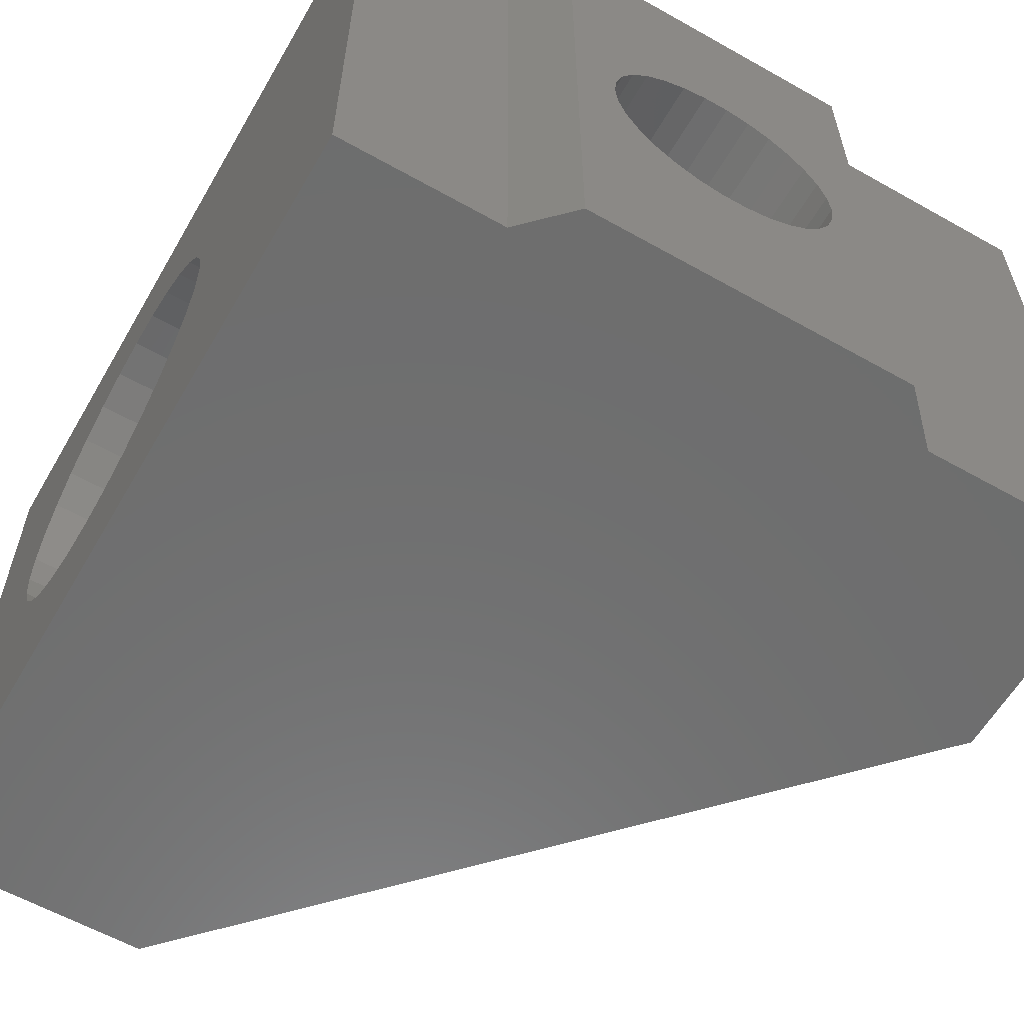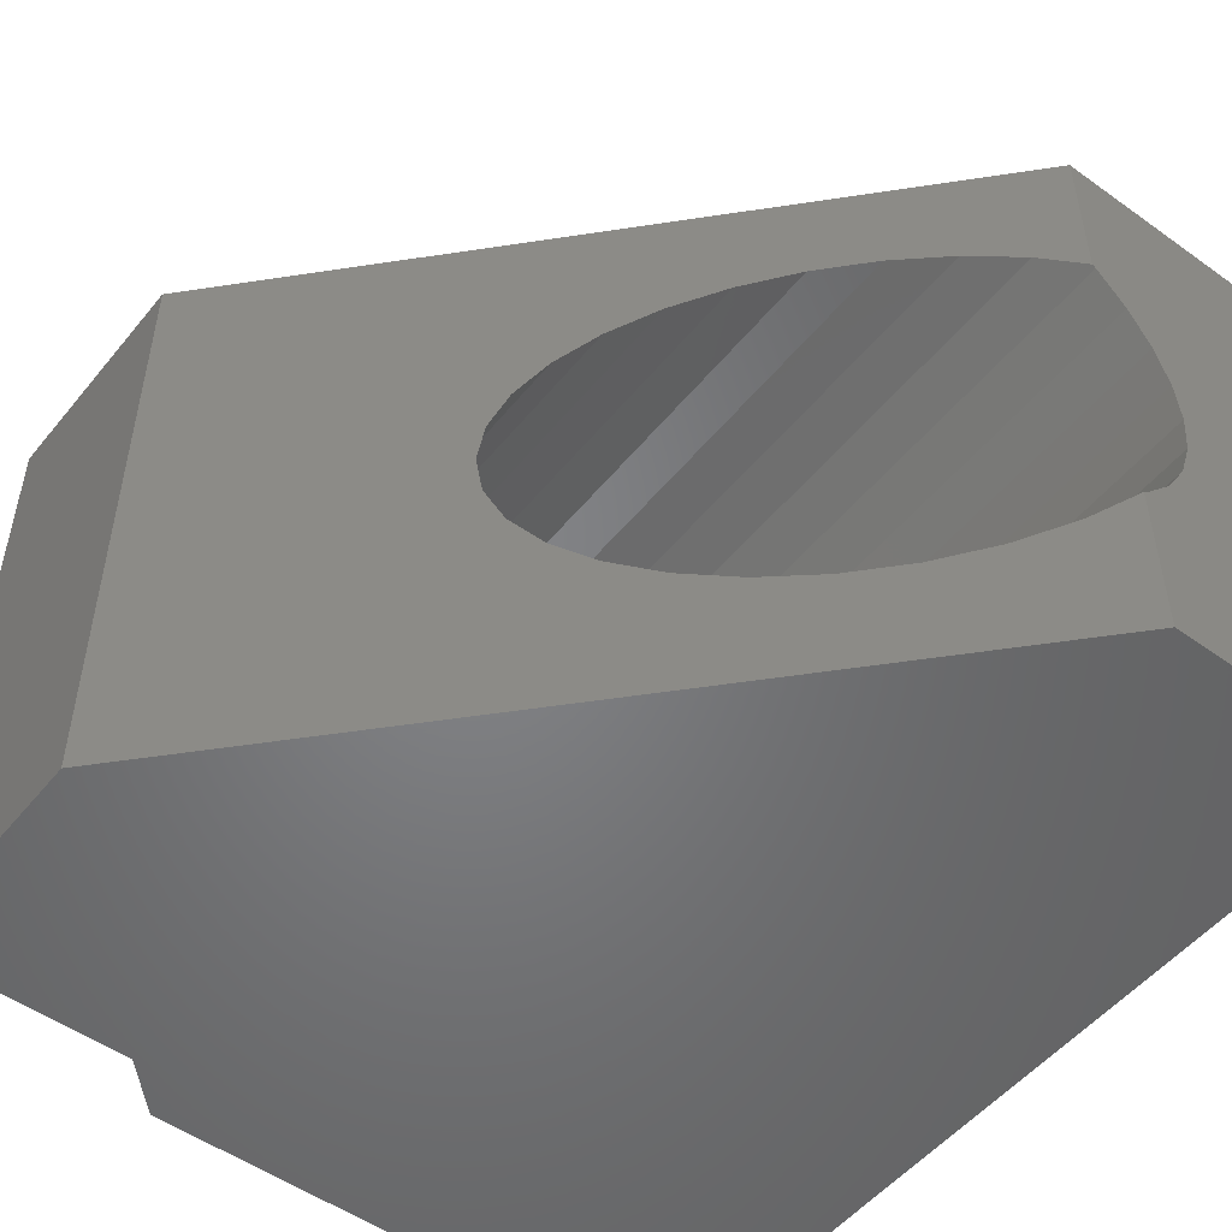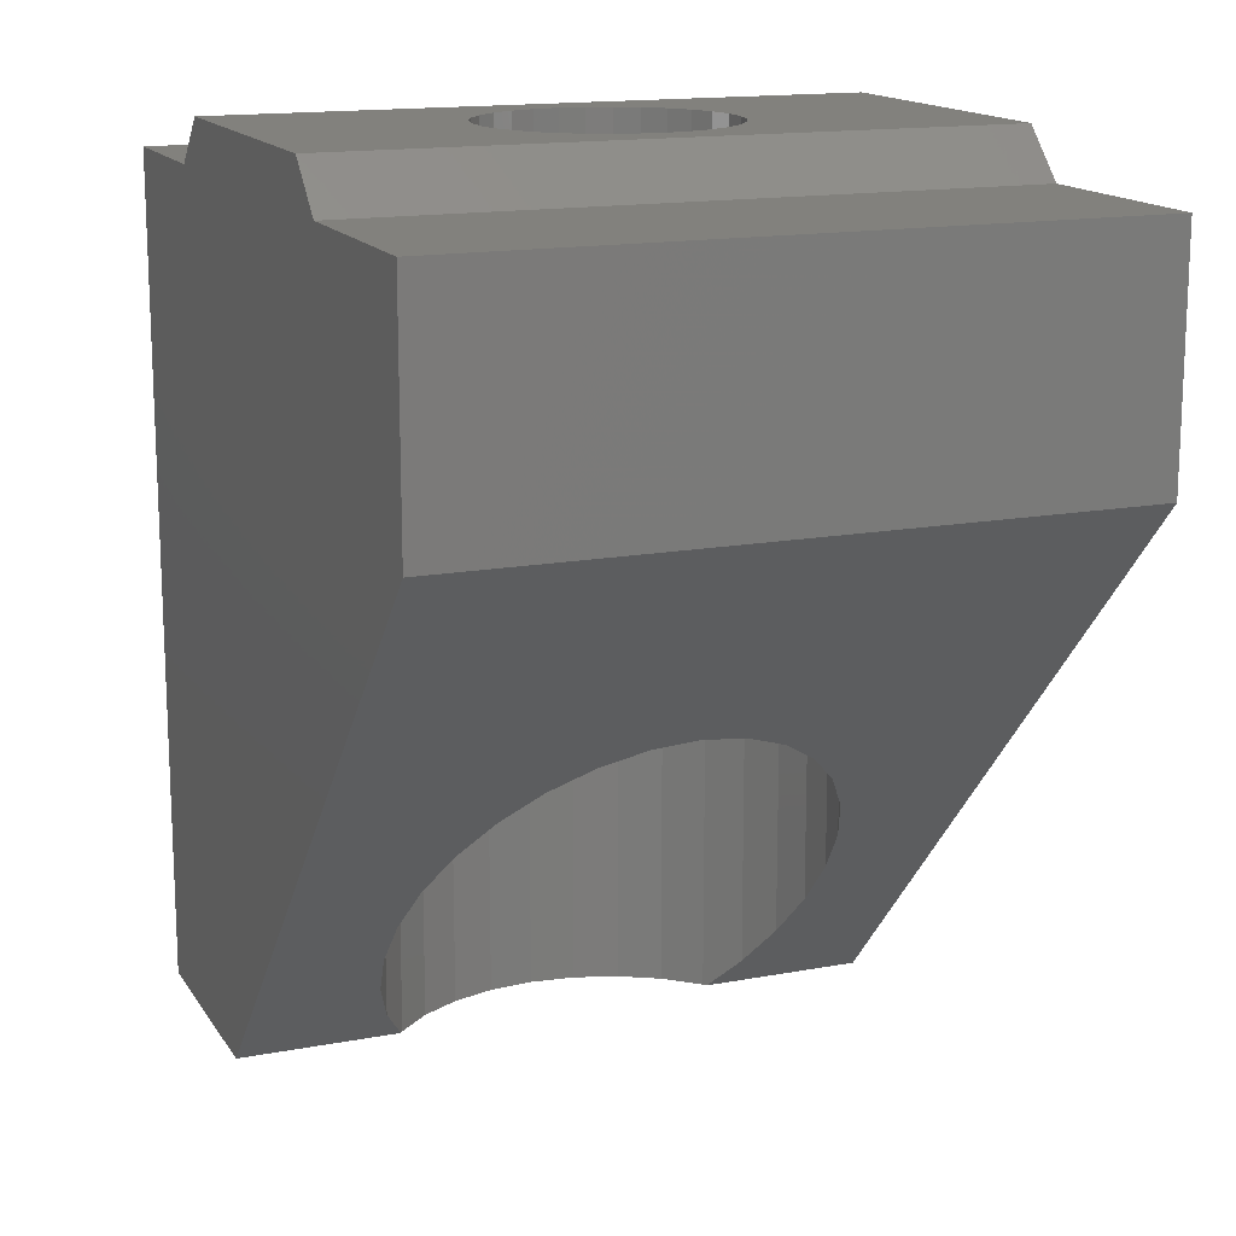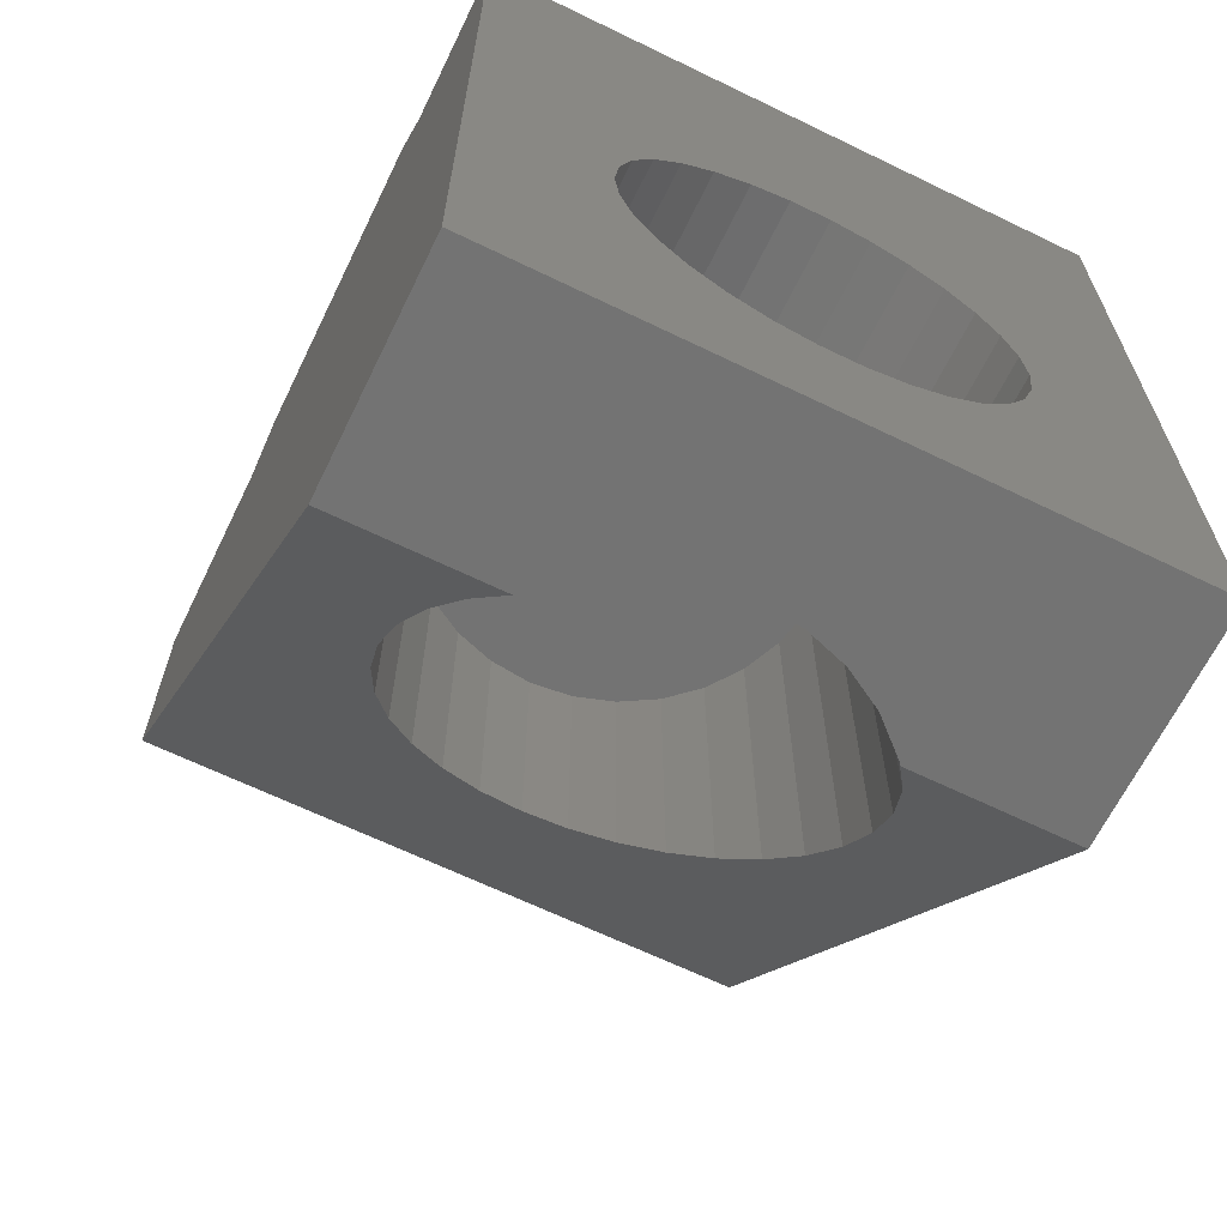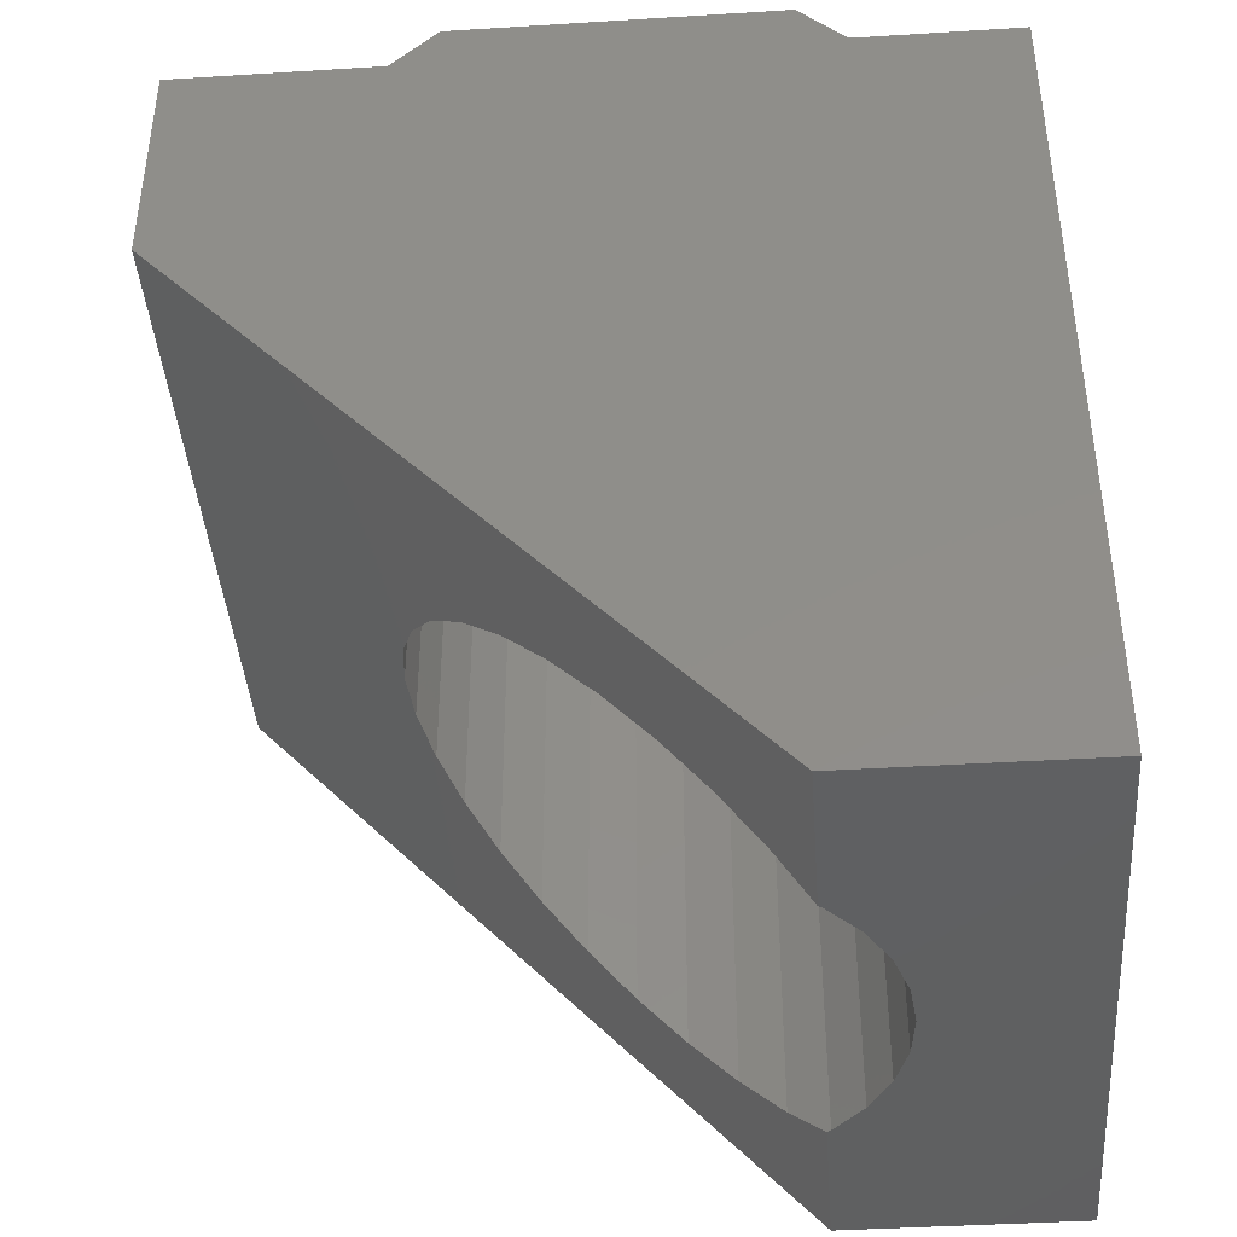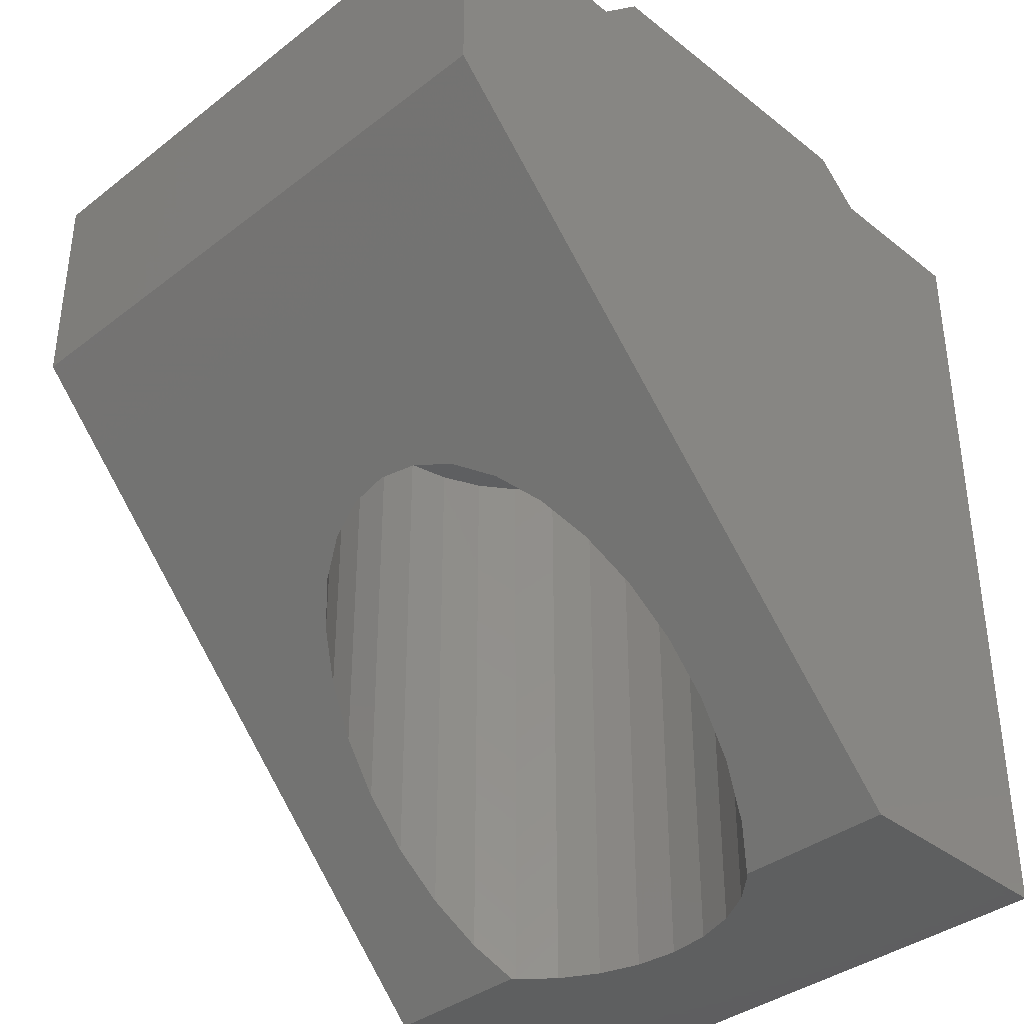
<metadata>
{"format":"stl","ext":"stl","renderer":"f3d","projection":"perspective","resolution":1024,"background":"white","views":[{"elev":-59.9,"azim":150.0,"up":"+Z"},{"elev":-51.5,"azim":-37.9,"up":"+Z"},{"elev":15.2,"azim":-111.8,"up":"+Y"},{"elev":-65.4,"azim":64.0,"up":"+Y"},{"elev":-41.4,"azim":4.3,"up":"+Y"},{"elev":-37.2,"azim":-45.3,"up":"+Y"}]}
</metadata>
<code>
# stl→obj: 200 verts, 396 faces
v -2.543 -3.8 7.541
v -2.6 1 7
v -2.543 1 7.541
v -2.6 -3.8 7
v 2.543 -3.8 7.541
v 2.375 1 8.058
v 2.543 1 7.541
v 2.375 -3.8 8.058
v 2.6 -3.8 7
v 2.6 1 7
v 2.103 1 8.528
v 2.103 -3.8 8.528
v 2.543 -3.8 6.459
v 2.543 1 6.459
v 1.74 1 8.932
v 1.74 -3.8 8.932
v 2.103 -3.8 5.472
v 2.375 1 5.942
v 2.103 1 5.472
v 2.375 -3.8 5.942
v 0.2718 -3.8 9.586
v 0.8034 1 9.473
v 0.8034 -3.8 9.473
v 0.2718 1 9.586
v -2.543 -3.8 6.459
v -2.375 1 5.942
v -2.543 1 6.459
v -2.375 -3.8 5.942
v 1.3 -3.8 9.252
v 1.3 1 9.252
v -2.103 -3.8 5.472
v -1.74 1 5.068
v -2.103 1 5.472
v -1.74 -3.8 5.068
v -1.74 -3.8 8.932
v -1.3 1 9.252
v -1.3 -3.8 9.252
v -1.74 1 8.932
v 0.2718 1 4.414
v 0.8034 -3.8 4.527
v 0.8034 1 4.527
v 0.2718 -3.8 4.414
v 1.74 -3.8 5.068
v 1.74 1 5.068
v -0.2718 -3.8 9.586
v -0.8034 -3.8 9.473
v -2.103 -3.8 8.528
v -2.375 -3.8 8.058
v 1.3 -3.8 4.748
v -1.3 -3.8 4.748
v -0.8034 -3.8 4.527
v -0.2718 -3.8 4.414
v -2.375 1 8.058
v -1.3 1 4.748
v -0.8034 1 4.527
v -0.8034 1 9.473
v 1.3 1 4.748
v -0.2718 1 4.414
v -0.2718 1 9.586
v -2.103 1 8.528
v -4.202 -4 8.871
v -4.499 -9.876 7.956
v -4.499 -4 7.956
v -4.202 -10.2 8.871
v 4.499 -18 7.956
v 4.202 -4 8.871
v 4.499 -4 7.956
v 4.202 -18 8.871
v 4.6 -18 7
v 4.6 -4 7
v 4.202 -18 5.129
v 4.499 -4 6.044
v 4.202 -4 5.129
v 4.499 -18 6.044
v 1.421 -16.29 2.625
v 2.3 -4 3.016
v 1.421 -4 2.625
v 2.3 -17.24 3.016
v -2.3 -12.26 3.016
v -1.421 -4 2.625
v -2.3 -4 3.016
v -1.421 -13.21 2.625
v 3.078 -18 3.582
v 3.078 -4 3.582
v 3 -18 3.525
v -0.4808 -14.23 11.57
v 0.4808 -4 11.57
v 0.4808 -15.27 11.57
v -0.4808 -4 11.57
v 2.3 -17.24 10.98
v 3.078 -18 10.42
v 3 -18 10.48
v 3.078 -4 10.42
v 2.3 -4 10.98
v -3.078 -11.42 3.582
v -3.078 -4 3.582
v -3.721 -4 9.704
v -3.721 -10.72 9.704
v -3.721 -10.72 4.296
v -3.721 -4 4.296
v 1.421 -4 11.37
v 1.421 -16.29 11.37
v 0.4808 -15.27 2.425
v 0.4808 -4 2.425
v -3.078 -11.42 10.42
v -2.3 -4 10.98
v -2.3 -12.26 10.98
v -3.078 -4 10.42
v 3.721 -18 4.296
v 3.721 -4 4.296
v 3.721 -18 9.704
v 3.721 -4 9.704
v -4.499 -9.876 6.044
v -4.202 -4 5.129
v -4.499 -4 6.044
v -4.202 -10.2 5.129
v -1.421 -4 11.37
v -1.421 -13.21 11.37
v -4.6 -9.767 7
v -4.6 -4 7
v -0.4808 -4 2.425
v -0.4808 -14.23 2.425
v 8 -18 0
v 4.5 0 0
v 8 0 0
v 3 -18 0
v -4.5 0 0
v 3.5 1 0
v -3.5 1 0
v -9 -5 0
v -9 0 0
v 4.5 0 14
v 8 -18 14
v 8 0 14
v -4.5 0 14
v 3.5 1 14
v 3 -18 14
v -3.5 1 14
v -9 -5 14
v -9 0 14
v 8 -6.898 7.431
v 8 -7.077 8.275
v 8 -7.428 9.062
v 8 -7.935 9.76
v 8 -8.575 10.34
v 8 -9.322 10.77
v 8 -10.14 11.03
v 8 -11 11.12
v 8 -15.1 7.431
v 8 -15.1 6.569
v 8 -14.92 8.275
v 8 -14.57 9.062
v 8 -14.07 9.76
v 8 -13.42 10.34
v 8 -12.68 10.77
v 8 -11.86 11.03
v 8 -6.898 6.569
v 8 -7.077 5.725
v 8 -7.428 4.938
v 8 -7.935 4.24
v 8 -8.575 3.663
v 8 -9.322 3.232
v 8 -10.14 2.965
v 8 -11 2.875
v 8 -11.86 2.965
v 8 -12.68 3.232
v 8 -13.42 3.663
v 8 -14.07 4.24
v 8 -14.57 4.938
v 8 -14.92 5.725
v 5 -8.575 3.663
v 5 -9.322 3.232
v 5 -11 11.12
v 5 -10.14 11.03
v 5 -7.428 4.938
v 5 -7.077 5.725
v 5 -7.935 4.24
v 5 -14.07 9.76
v 5 -13.42 10.34
v 5 -10.14 2.965
v 5 -11 2.875
v 5 -15.1 6.569
v 5 -14.92 5.725
v 5 -14.57 4.938
v 5 -14.07 4.24
v 5 -12.68 3.232
v 5 -13.42 3.663
v 5 -7.428 9.062
v 5 -7.935 9.76
v 5 -9.322 10.77
v 5 -11.86 2.965
v 5 -6.898 7.431
v 5 -7.077 8.275
v 5 -12.68 10.77
v 5 -8.575 10.34
v 5 -6.898 6.569
v 5 -11.86 11.03
v 5 -15.1 7.431
v 5 -14.57 9.062
v 5 -14.92 8.275
f 1 2 3
f 2 1 4
f 5 6 7
f 6 5 8
f 9 7 10
f 7 9 5
f 8 11 6
f 11 8 12
f 13 10 14
f 10 13 9
f 12 15 11
f 15 12 16
f 17 18 19
f 18 17 20
f 21 22 23
f 22 21 24
f 25 26 27
f 26 25 28
f 29 15 16
f 15 29 30
f 31 32 33
f 32 31 34
f 35 36 37
f 36 35 38
f 39 40 41
f 40 39 42
f 43 19 44
f 19 43 17
f 23 45 21
f 23 46 45
f 29 46 23
f 29 37 46
f 16 37 29
f 16 35 37
f 12 35 16
f 12 47 35
f 8 47 12
f 8 48 47
f 5 48 8
f 5 1 48
f 9 1 5
f 9 4 1
f 13 4 9
f 13 25 4
f 20 25 13
f 20 28 25
f 17 28 20
f 17 31 28
f 43 31 17
f 43 34 31
f 49 34 43
f 49 50 34
f 40 50 49
f 40 51 50
f 42 51 40
f 51 42 52
f 48 3 53
f 3 48 1
f 54 51 55
f 51 54 50
f 37 56 46
f 56 37 36
f 41 49 57
f 49 41 40
f 20 14 18
f 14 20 13
f 4 27 2
f 27 4 25
f 55 52 58
f 52 55 51
f 28 33 26
f 33 28 31
f 46 59 45
f 59 46 56
f 23 30 29
f 30 23 22
f 35 60 38
f 60 35 47
f 47 53 60
f 53 47 48
f 58 42 39
f 42 58 52
f 57 43 44
f 43 57 49
f 45 24 21
f 24 45 59
f 32 50 54
f 50 32 34
f 61 62 63
f 62 61 64
f 65 66 67
f 66 65 68
f 69 67 70
f 67 69 65
f 71 72 73
f 72 71 74
f 75 76 77
f 76 75 78
f 79 80 81
f 80 79 82
f 78 83 84
f 78 84 76
f 83 78 85
f 86 87 88
f 87 86 89
f 90 91 92
f 91 90 93
f 93 90 94
f 95 81 96
f 81 95 79
f 97 64 61
f 64 97 98
f 99 96 100
f 96 99 95
f 88 101 102
f 101 88 87
f 103 77 104
f 77 103 75
f 105 106 107
f 106 105 108
f 74 70 72
f 70 74 69
f 102 94 90
f 94 102 101
f 108 98 97
f 98 108 105
f 109 73 110
f 73 109 71
f 83 110 84
f 110 83 109
f 111 93 112
f 93 111 91
f 113 114 115
f 114 113 116
f 68 112 66
f 112 68 111
f 107 117 118
f 117 107 106
f 116 100 114
f 100 116 99
f 118 89 86
f 89 118 117
f 119 115 120
f 115 119 113
f 117 87 89
f 117 101 87
f 106 101 117
f 106 94 101
f 108 94 106
f 108 93 94
f 97 93 108
f 97 112 93
f 61 112 97
f 61 66 112
f 63 66 61
f 63 67 66
f 120 67 63
f 120 70 67
f 115 70 120
f 115 72 70
f 114 72 115
f 114 73 72
f 100 73 114
f 100 110 73
f 96 110 100
f 96 84 110
f 81 84 96
f 81 76 84
f 80 76 81
f 80 77 76
f 121 77 80
f 77 121 104
f 122 104 121
f 104 122 103
f 63 119 120
f 119 63 62
f 82 121 80
f 121 82 122
f 123 124 125
f 126 124 123
f 127 124 126
f 124 127 128
f 128 127 129
f 130 127 126
f 127 130 131
f 132 133 134
f 135 132 136
f 132 137 133
f 135 136 138
f 132 135 137
f 139 135 140
f 135 139 137
f 125 132 134
f 132 125 124
f 132 128 136
f 128 132 124
f 136 24 138
f 136 22 24
f 136 30 22
f 136 15 30
f 136 11 15
f 136 6 11
f 136 7 6
f 136 10 7
f 128 10 136
f 39 128 58
f 41 128 39
f 57 128 41
f 44 128 57
f 19 128 44
f 18 128 19
f 14 128 18
f 10 128 14
f 59 138 24
f 56 138 59
f 36 138 56
f 38 138 36
f 60 138 38
f 53 138 60
f 3 138 53
f 2 138 3
f 129 2 27
f 129 58 128
f 58 129 55
f 55 129 54
f 2 129 138
f 26 129 27
f 33 129 26
f 32 129 33
f 54 129 32
f 127 138 129
f 138 127 135
f 127 140 135
f 140 127 131
f 130 140 131
f 140 130 139
f 130 119 139
f 130 113 119
f 130 116 113
f 130 99 116
f 130 95 99
f 130 79 95
f 130 82 79
f 126 82 130
f 82 126 122
f 122 126 103
f 103 126 75
f 126 78 75
f 78 126 85
f 62 139 119
f 64 139 62
f 98 139 64
f 105 139 98
f 107 139 105
f 118 139 107
f 137 118 86
f 137 86 88
f 137 88 102
f 118 137 139
f 90 137 102
f 137 90 92
f 91 137 92
f 137 91 133
f 111 133 91
f 68 133 111
f 65 133 68
f 69 133 65
f 123 69 74
f 123 74 71
f 126 83 85
f 123 83 126
f 83 123 109
f 109 123 71
f 69 123 133
f 134 141 125
f 134 142 141
f 134 143 142
f 134 144 143
f 134 145 144
f 134 146 145
f 134 147 146
f 134 148 147
f 133 148 134
f 149 133 150
f 151 133 149
f 152 133 151
f 153 133 152
f 154 133 153
f 155 133 154
f 156 133 155
f 148 133 156
f 157 125 141
f 158 125 157
f 159 125 158
f 160 125 159
f 161 125 160
f 162 125 161
f 163 125 162
f 164 125 163
f 123 164 165
f 123 150 133
f 164 123 125
f 166 123 165
f 167 123 166
f 168 123 167
f 169 123 168
f 170 123 169
f 150 123 170
f 171 162 161
f 162 171 172
f 173 147 148
f 147 173 174
f 175 158 176
f 158 175 159
f 177 161 160
f 161 177 171
f 178 154 153
f 154 178 179
f 180 164 163
f 164 180 181
f 170 182 150
f 182 170 183
f 168 184 169
f 184 168 185
f 186 167 166
f 167 186 187
f 188 144 189
f 144 188 143
f 187 168 167
f 168 187 185
f 174 146 147
f 146 174 190
f 177 159 175
f 159 177 160
f 191 166 165
f 166 191 186
f 172 163 162
f 163 172 180
f 181 165 164
f 165 181 191
f 192 142 193
f 142 192 141
f 179 155 154
f 155 179 194
f 169 183 170
f 183 169 184
f 190 145 146
f 145 190 195
f 176 157 196
f 157 176 158
f 193 143 188
f 143 193 142
f 195 144 145
f 144 195 189
f 194 156 155
f 156 194 197
f 196 141 192
f 141 196 157
f 150 198 149
f 198 150 182
f 152 178 153
f 178 152 199
f 149 200 151
f 200 149 198
f 197 148 156
f 148 197 173
f 193 196 192
f 193 176 196
f 188 176 193
f 188 175 176
f 189 175 188
f 189 177 175
f 195 177 189
f 195 171 177
f 190 171 195
f 190 172 171
f 174 172 190
f 174 180 172
f 173 180 174
f 173 181 180
f 197 181 173
f 197 191 181
f 194 191 197
f 194 186 191
f 179 186 194
f 179 187 186
f 178 187 179
f 178 185 187
f 199 185 178
f 199 184 185
f 200 184 199
f 200 183 184
f 198 183 200
f 183 198 182
f 151 199 152
f 199 151 200

</code>
